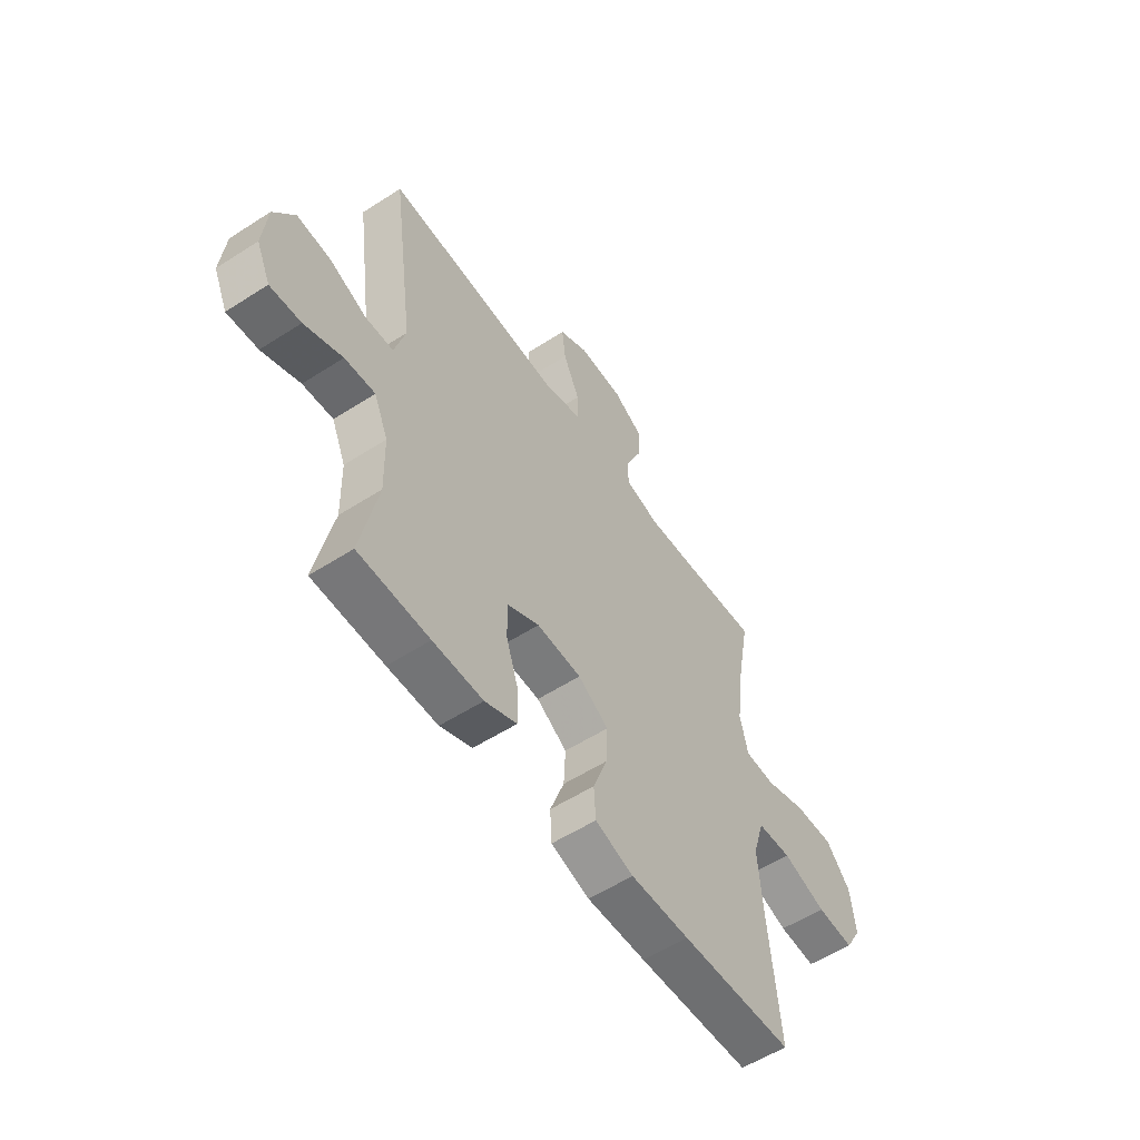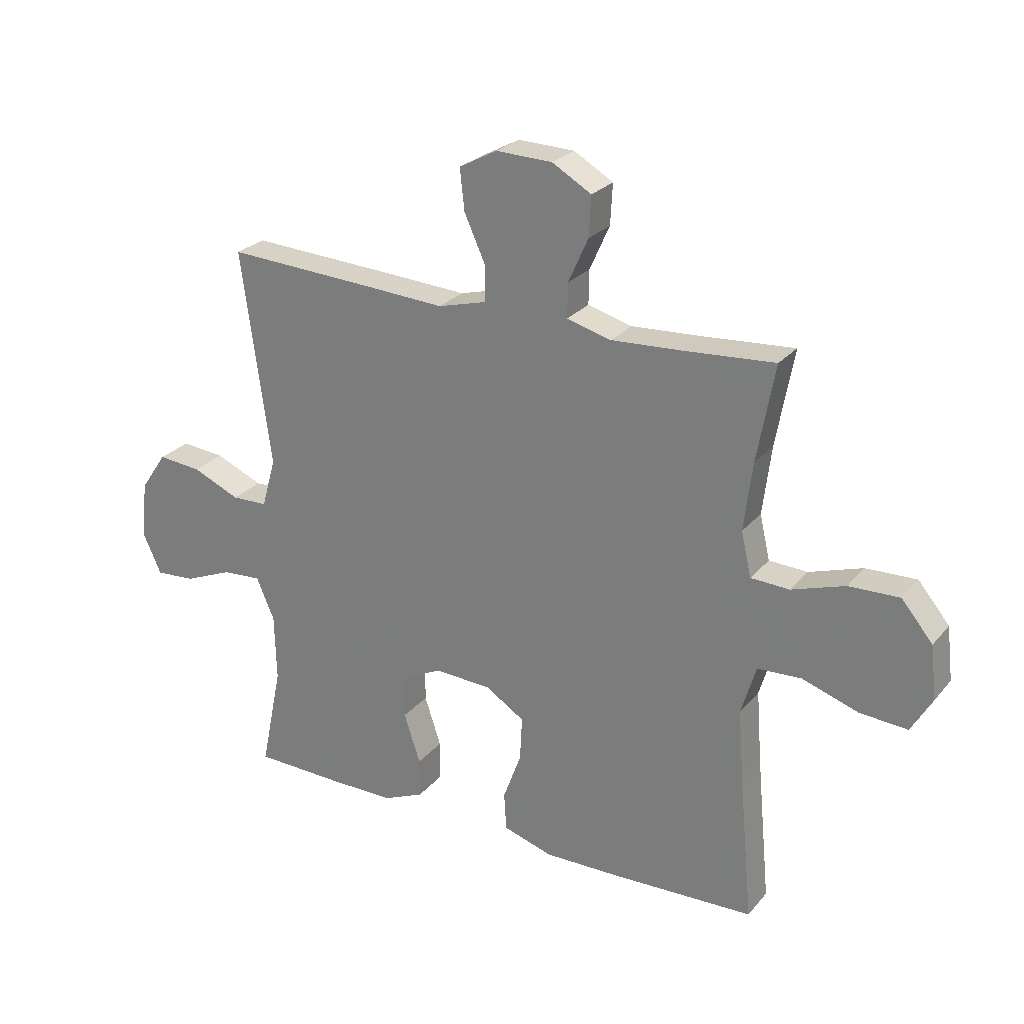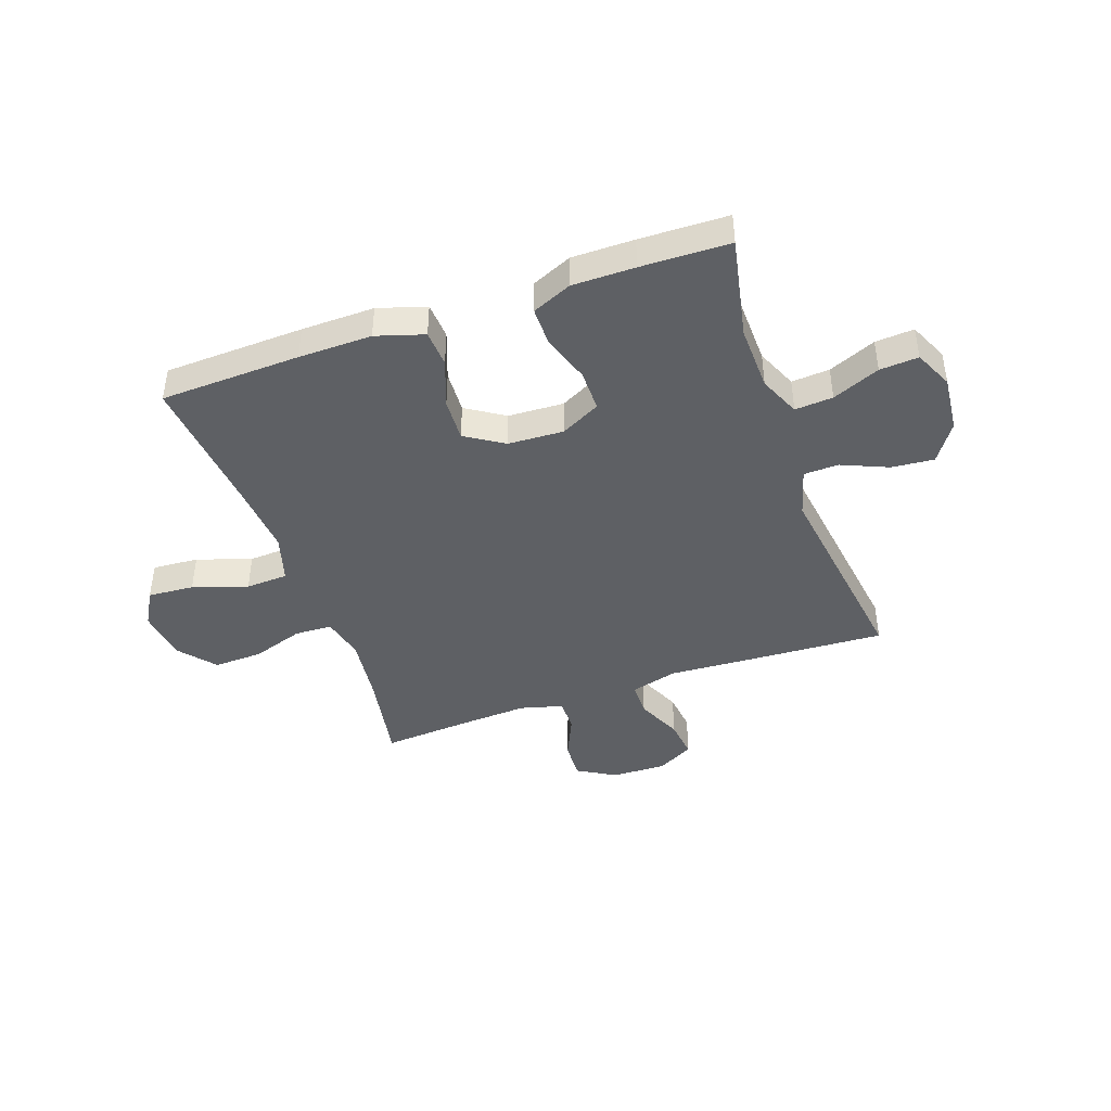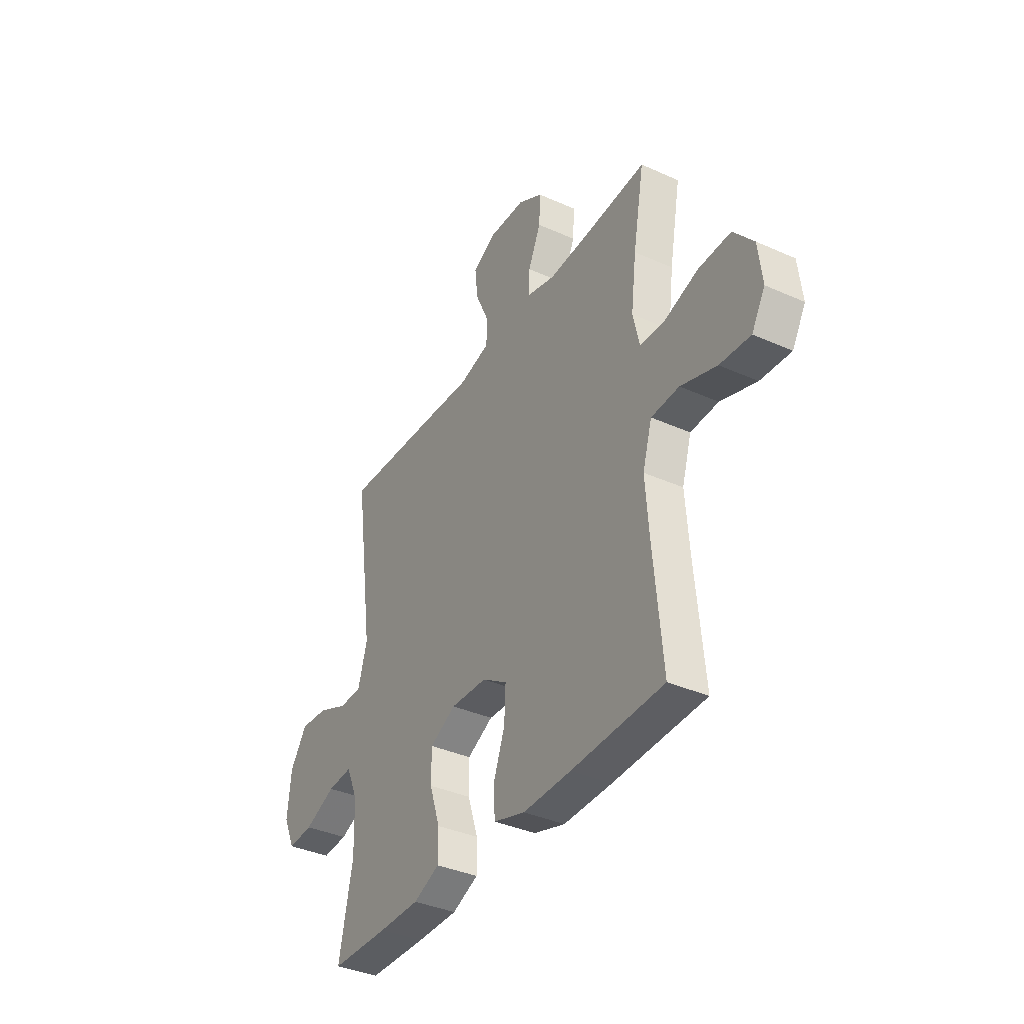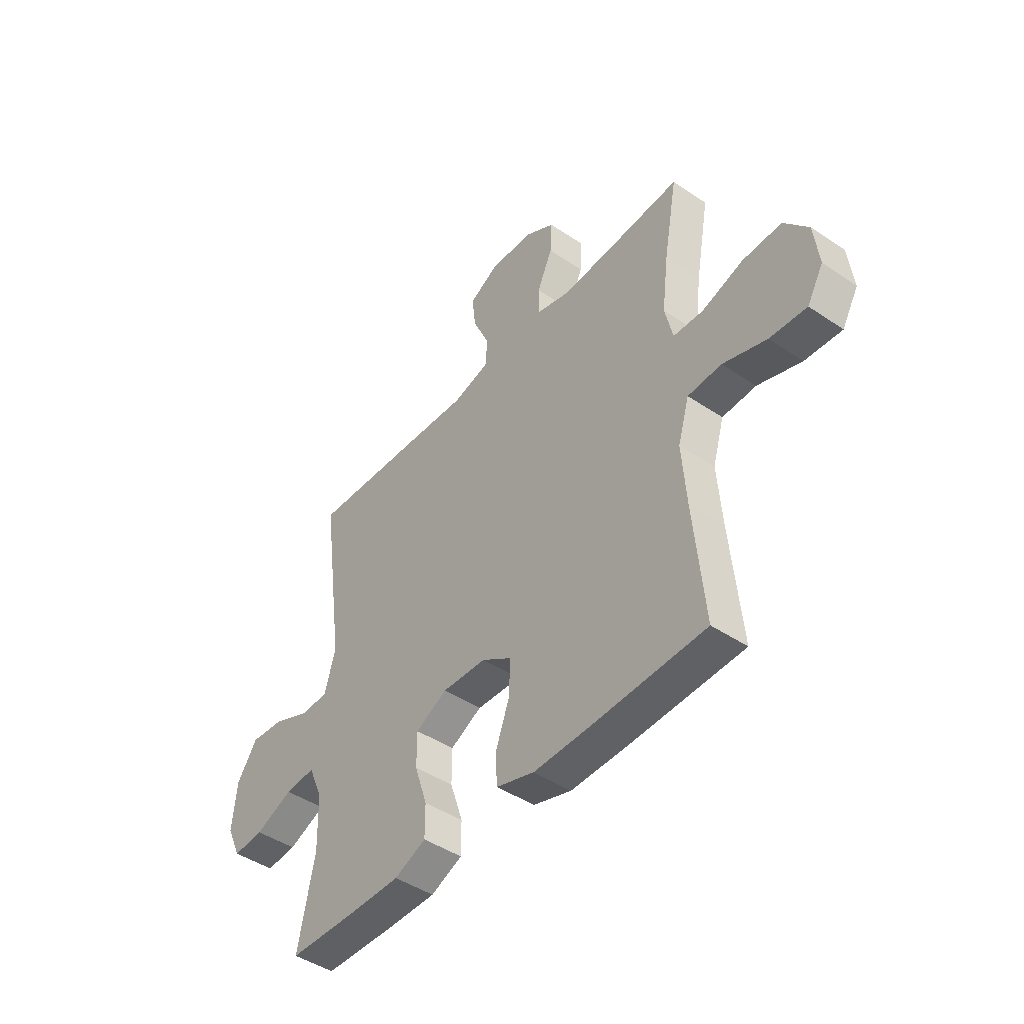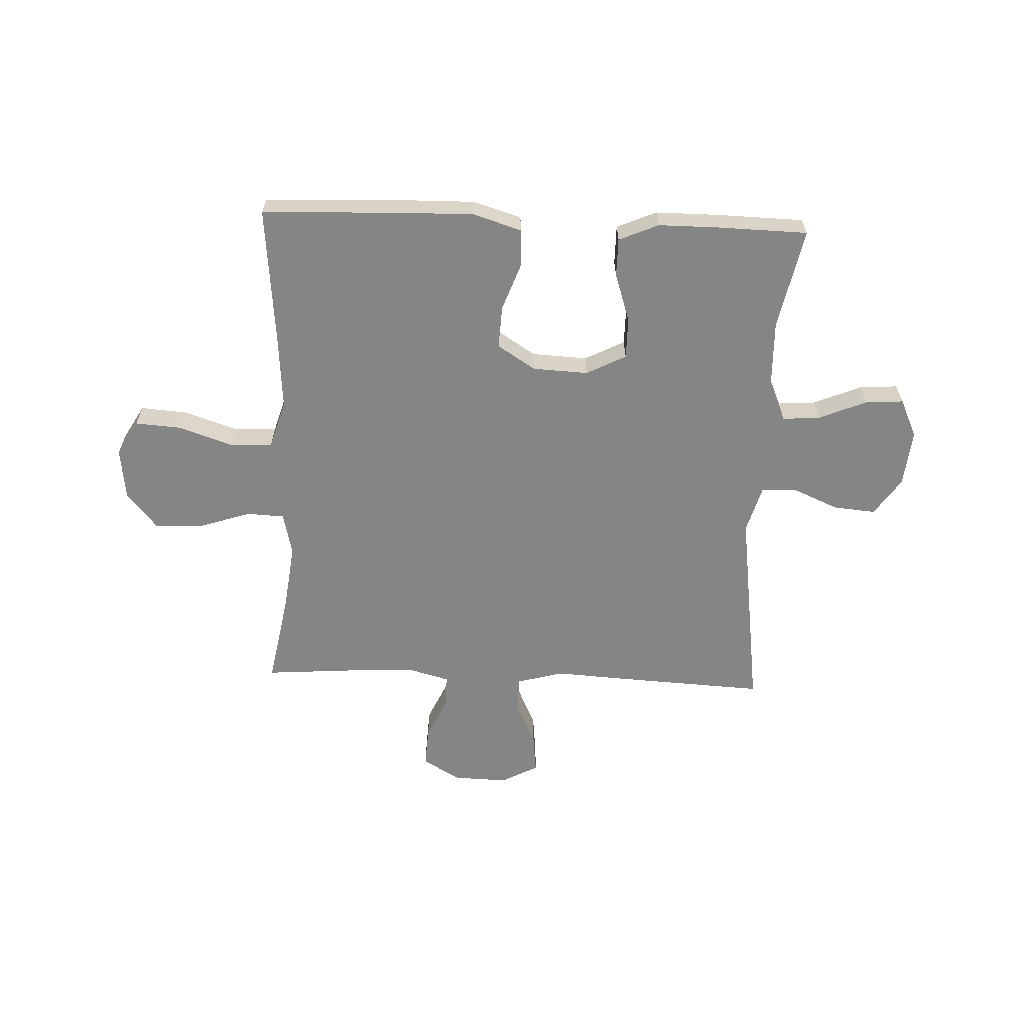
<metadata>
{"format":"obj","ext":"obj","renderer":"f3d","projection":"perspective","resolution":1024,"background":"white","views":[{"elev":-56.1,"azim":-56.0,"up":"+Z"},{"elev":25.6,"azim":30.3,"up":"+Z"},{"elev":-42.9,"azim":-160.6,"up":"+Y"},{"elev":-37.2,"azim":60.0,"up":"+Z"},{"elev":-45.1,"azim":51.9,"up":"+Z"},{"elev":-61.9,"azim":177.7,"up":"+Y"}]}
</metadata>
<code>
v 0.5 0.07 0.5
v 0.469 0.07 0.33
v 0.454 0.07 0.209
v 0.472 0.07 0.131
v 0.54 0.07 0.128
v 0.634 0.07 0.159
v 0.723 0.07 0.162
v 0.778 0.07 0.096
v 0.789 0.07 0.002
v 0.752 0.07 -0.062
v 0.668 0.07 -0.056
v 0.569 0.07 -0.023
v 0.492 0.07 -0.027
v 0.466 0.07 -0.114
v 0.476 0.07 -0.246
v 0.5 0.07 -0.5
v 0.246 0.07 -0.509
v 0.113 0.07 -0.511
v 0.026 0.07 -0.484
v 0.022 0.07 -0.417
v 0.054 0.07 -0.33
v 0.058 0.07 -0.252
v -0.011 0.07 -0.208
v -0.112 0.07 -0.203
v -0.184 0.07 -0.24
v -0.184 0.07 -0.315
v -0.155 0.07 -0.403
v -0.155 0.07 -0.473
v -0.227 0.07 -0.504
v -0.34 0.07 -0.504
v -0.5 0.07 -0.5
v -0.462 0.07 -0.315
v -0.465 0.07 -0.196
v -0.497 0.07 -0.122
v -0.566 0.07 -0.127
v -0.652 0.07 -0.163
v -0.722 0.07 -0.168
v -0.754 0.07 -0.098
v -0.744 0.07 0.005
v -0.697 0.07 0.074
v -0.62 0.07 0.067
v -0.536 0.07 0.031
v -0.473 0.07 0.033
v -0.448 0.07 0.121
v -0.5 0.07 0.5
v -0.232 0.07 0.486
v -0.098 0.07 0.478
v -0.013 0.07 0.501
v -0.012 0.07 0.564
v -0.049 0.07 0.646
v -0.057 0.07 0.718
v 0.01 0.07 0.754
v 0.109 0.07 0.751
v 0.178 0.07 0.711
v 0.174 0.07 0.64
v 0.139 0.07 0.562
v 0.138 0.07 0.502
v 0.216 0.07 0.481
v 0.338 0.07 0.488
v 0.5 0 0.5
v 0.469 0 0.33
v 0.454 0 0.209
v 0.472 0 0.131
v 0.54 0 0.128
v 0.634 0 0.159
v 0.723 0 0.162
v 0.778 0 0.096
v 0.789 0 0.002
v 0.752 0 -0.062
v 0.668 0 -0.056
v 0.569 0 -0.023
v 0.492 0 -0.027
v 0.466 0 -0.114
v 0.476 0 -0.246
v 0.5 0 -0.5
v 0.246 0 -0.509
v 0.113 0 -0.511
v 0.026 0 -0.484
v 0.022 0 -0.417
v 0.054 0 -0.33
v 0.058 0 -0.252
v -0.011 0 -0.208
v -0.112 0 -0.203
v -0.184 0 -0.24
v -0.184 0 -0.315
v -0.155 0 -0.403
v -0.155 0 -0.473
v -0.227 0 -0.504
v -0.34 0 -0.504
v -0.5 0 -0.5
v -0.462 0 -0.315
v -0.465 0 -0.196
v -0.497 0 -0.122
v -0.566 0 -0.127
v -0.652 0 -0.163
v -0.722 0 -0.168
v -0.754 0 -0.098
v -0.744 0 0.005
v -0.697 0 0.074
v -0.62 0 0.067
v -0.536 0 0.031
v -0.473 0 0.033
v -0.448 0 0.121
v -0.5 0 0.5
v -0.232 0 0.486
v -0.098 0 0.478
v -0.013 0 0.501
v -0.012 0 0.564
v -0.049 0 0.646
v -0.057 0 0.718
v 0.01 0 0.754
v 0.109 0 0.751
v 0.178 0 0.711
v 0.174 0 0.64
v 0.139 0 0.562
v 0.138 0 0.502
v 0.216 0 0.481
v 0.338 0 0.488
f 54 55 56
f 53 54 56
f 52 53 56
f 51 52 56
f 50 51 56
f 49 50 56
f 48 49 56 57
f 47 48 57 58
f 44 45 46 47
f 43 44 47 58
f 40 41 42
f 39 40 42
f 38 39 42
f 37 38 42
f 36 37 42
f 35 36 42
f 34 35 42 43
f 43 58 59
f 34 43 59
f 33 34 59
f 30 31 32
f 29 30 32
f 28 29 32
f 27 28 32
f 26 27 32
f 25 26 32 33
f 19 20 21
f 18 19 21
f 17 18 21
f 16 17 21
f 15 16 21
f 14 15 21 22
f 13 14 22 23
f 10 11 12
f 9 10 12
f 8 9 12
f 7 8 12
f 6 7 12
f 5 6 12
f 4 5 12 13
f 13 23 24
f 4 13 24
f 3 4 24
f 59 1 2
f 25 33 59
f 24 25 59
f 3 24 59
f 2 3 59
f 115 114 113
f 115 113 112
f 115 112 111
f 115 111 110
f 115 110 109
f 115 109 108
f 116 115 108 107
f 117 116 107 106
f 106 105 104 103
f 117 106 103 102
f 101 100 99
f 101 99 98
f 101 98 97
f 101 97 96
f 101 96 95
f 101 95 94
f 102 101 94 93
f 118 117 102
f 118 102 93
f 118 93 92
f 91 90 89
f 91 89 88
f 91 88 87
f 91 87 86
f 91 86 85
f 92 91 85 84
f 80 79 78
f 80 78 77
f 80 77 76
f 80 76 75
f 80 75 74
f 81 80 74 73
f 82 81 73 72
f 71 70 69
f 71 69 68
f 71 68 67
f 71 67 66
f 71 66 65
f 71 65 64
f 72 71 64 63
f 83 82 72
f 83 72 63
f 83 63 62
f 61 60 118
f 118 92 84
f 118 84 83
f 118 83 62
f 118 62 61
f 1 60 61 2
f 2 61 62 3
f 3 62 63 4
f 4 63 64 5
f 5 64 65 6
f 6 65 66 7
f 7 66 67 8
f 8 67 68 9
f 9 68 69 10
f 10 69 70 11
f 11 70 71 12
f 12 71 72 13
f 13 72 73 14
f 14 73 74 15
f 15 74 75 16
f 16 75 76 17
f 17 76 77 18
f 18 77 78 19
f 19 78 79 20
f 20 79 80 21
f 21 80 81 22
f 22 81 82 23
f 23 82 83 24
f 24 83 84 25
f 25 84 85 26
f 26 85 86 27
f 27 86 87 28
f 28 87 88 29
f 29 88 89 30
f 30 89 90 31
f 31 90 91 32
f 32 91 92 33
f 33 92 93 34
f 34 93 94 35
f 35 94 95 36
f 36 95 96 37
f 37 96 97 38
f 38 97 98 39
f 39 98 99 40
f 40 99 100 41
f 41 100 101 42
f 42 101 102 43
f 43 102 103 44
f 44 103 104 45
f 45 104 105 46
f 46 105 106 47
f 47 106 107 48
f 48 107 108 49
f 49 108 109 50
f 50 109 110 51
f 51 110 111 52
f 52 111 112 53
f 53 112 113 54
f 54 113 114 55
f 55 114 115 56
f 56 115 116 57
f 57 116 117 58
f 58 117 118 59
f 59 118 60 1

</code>
